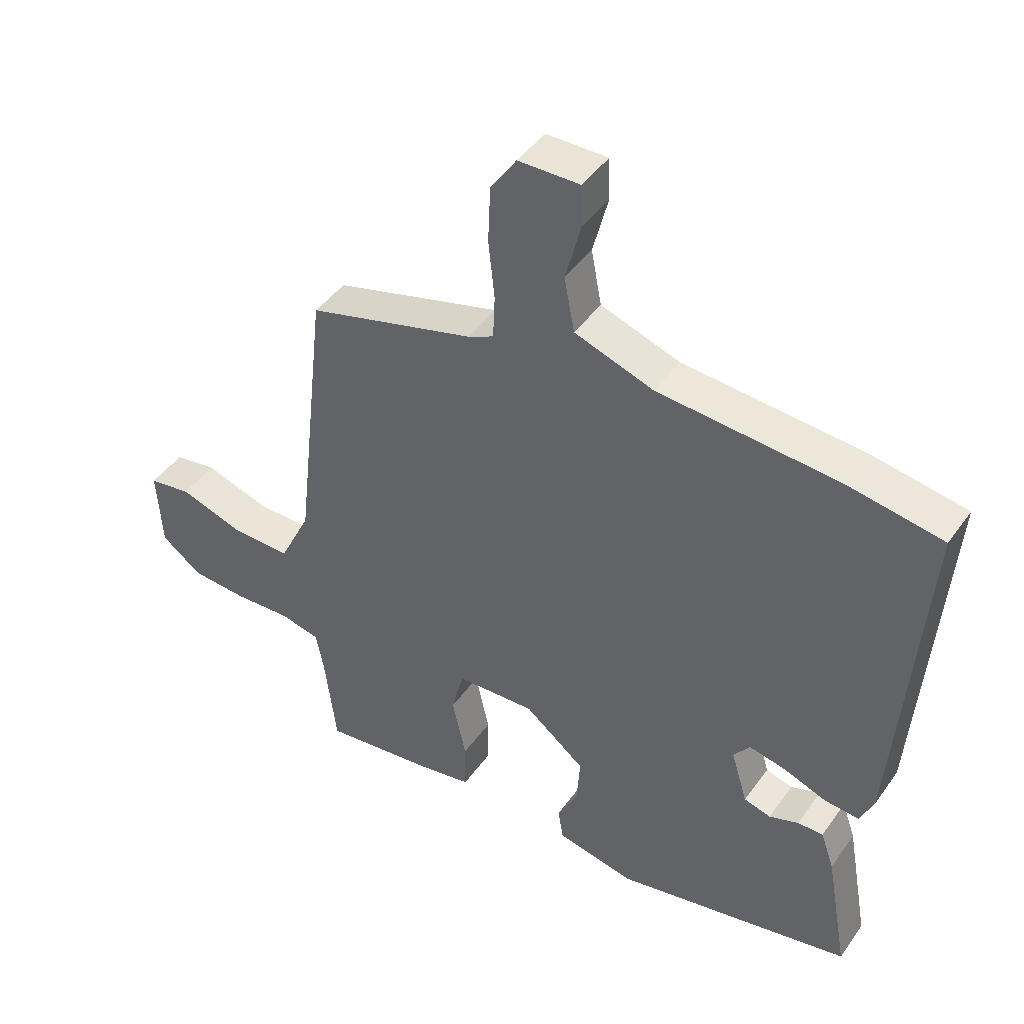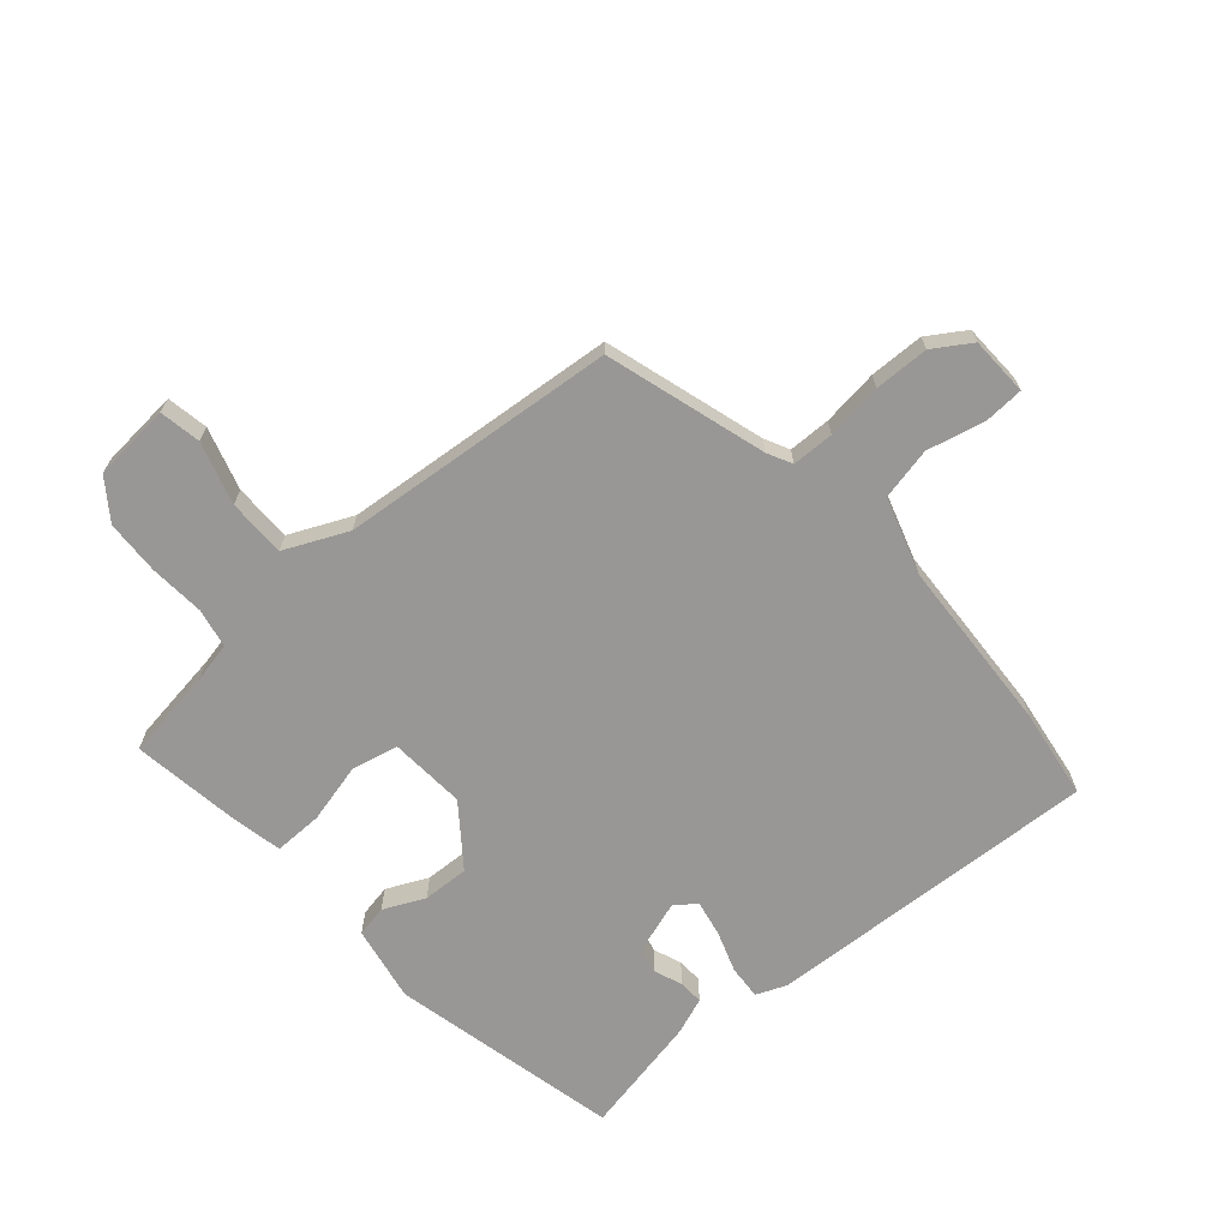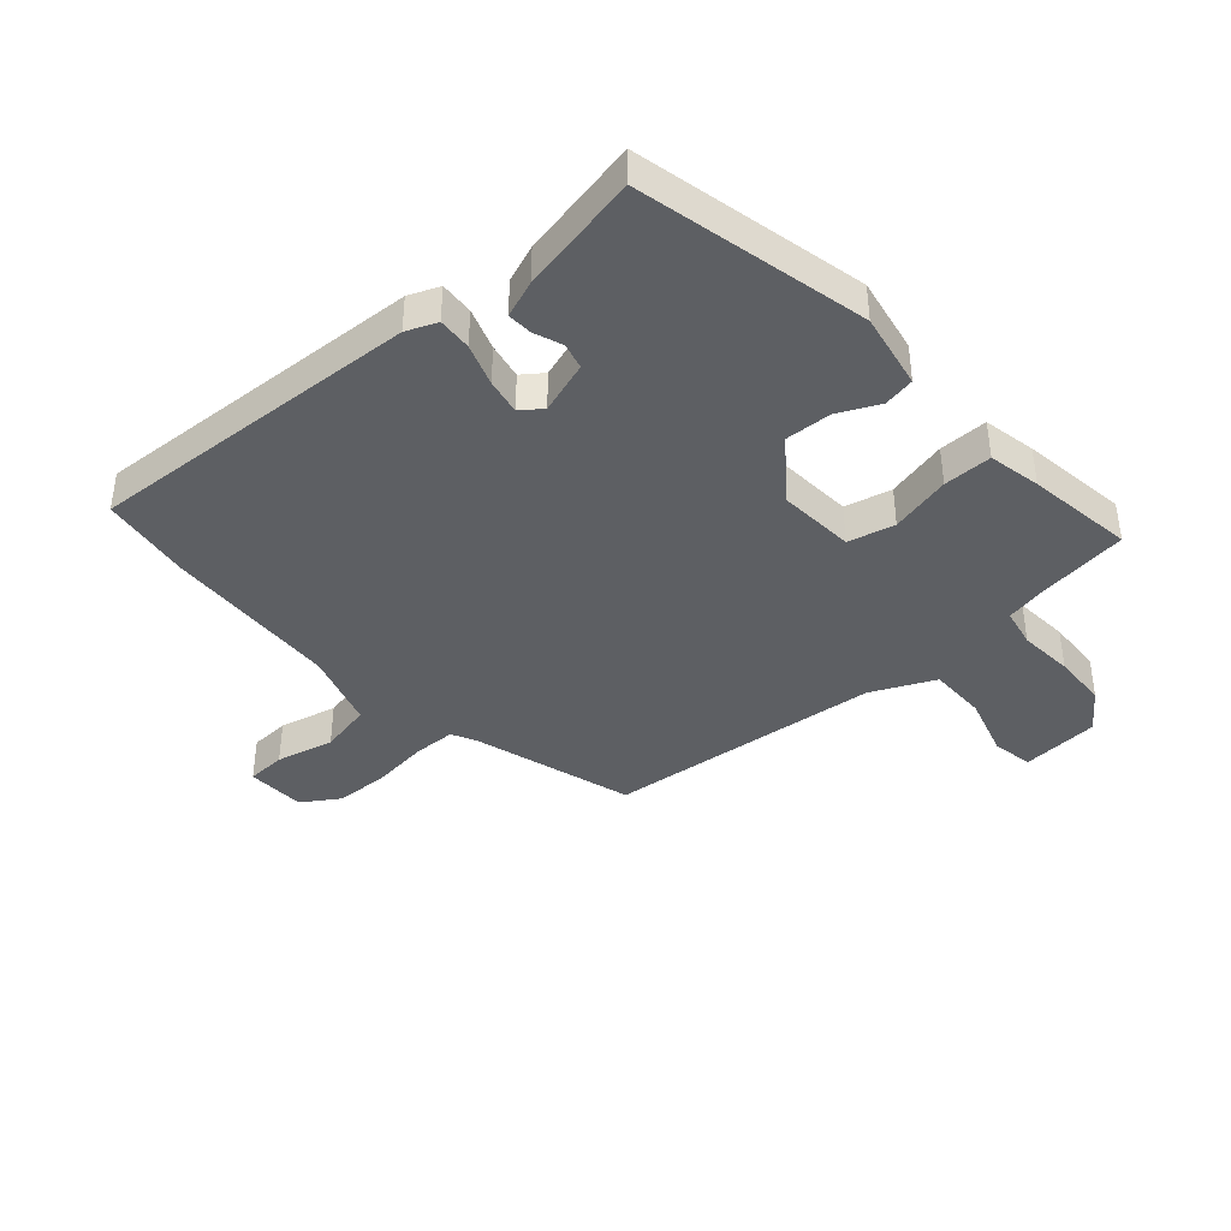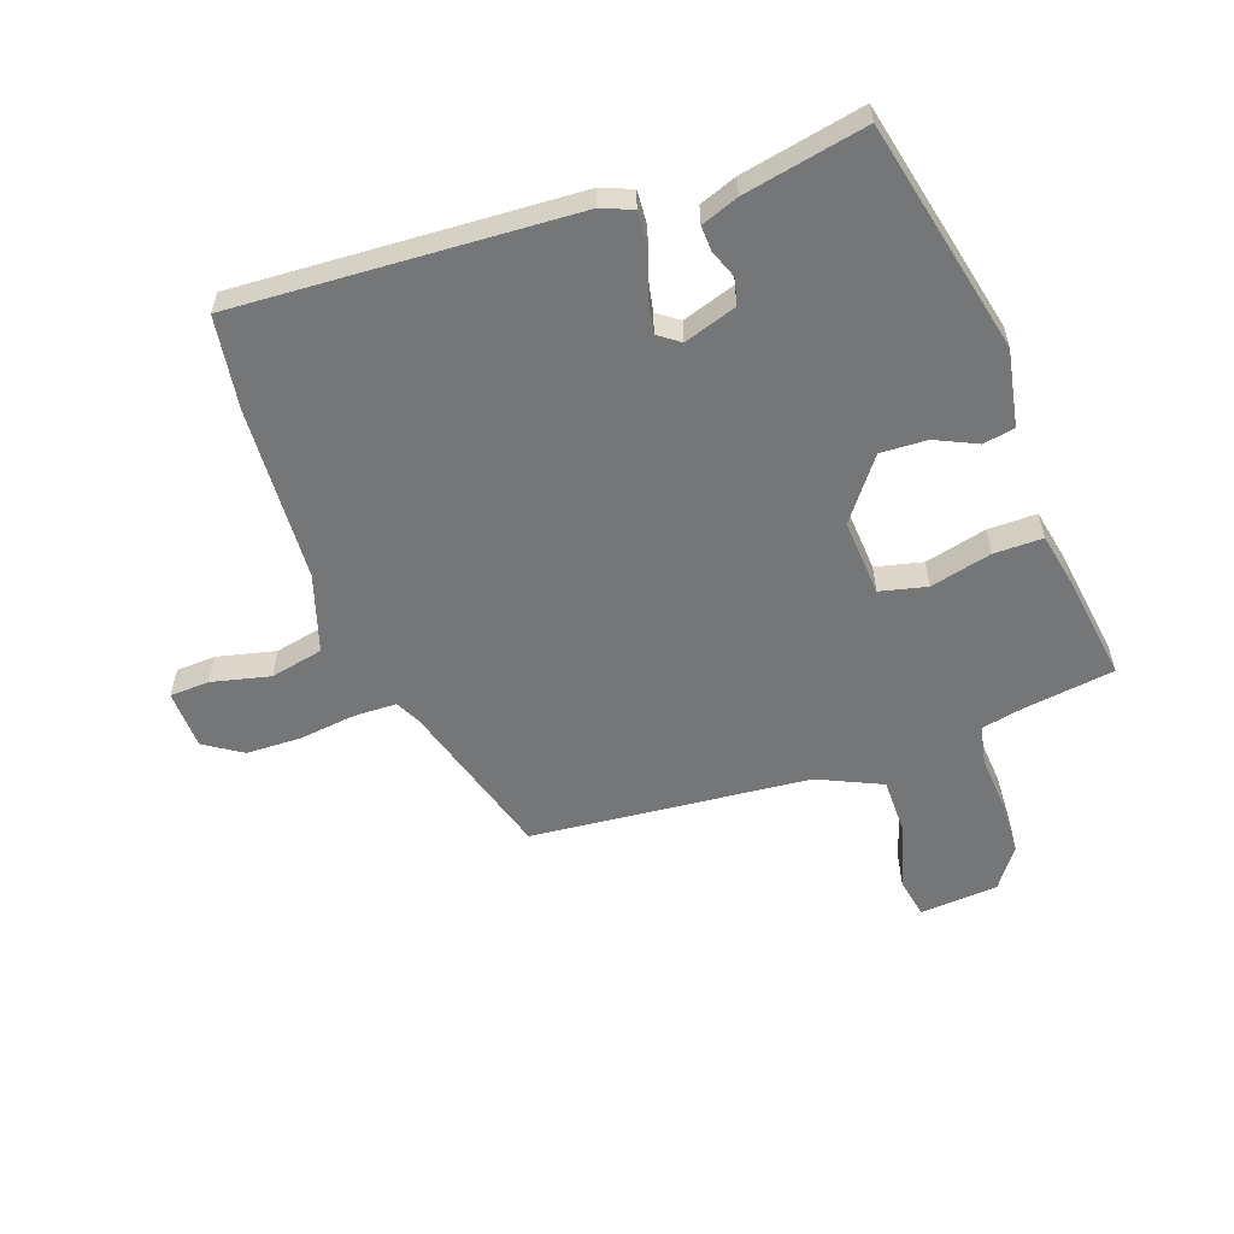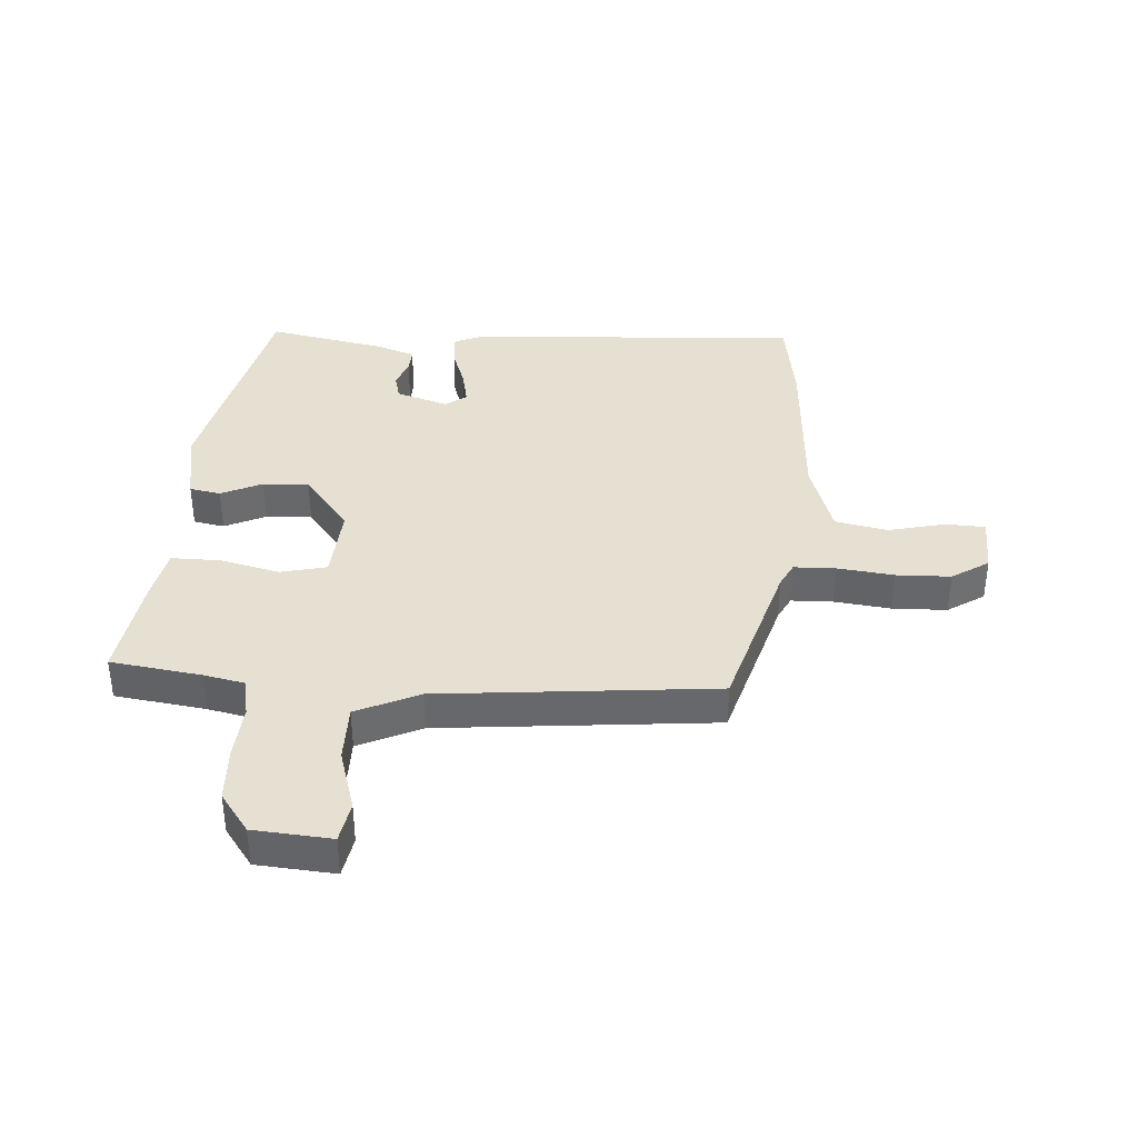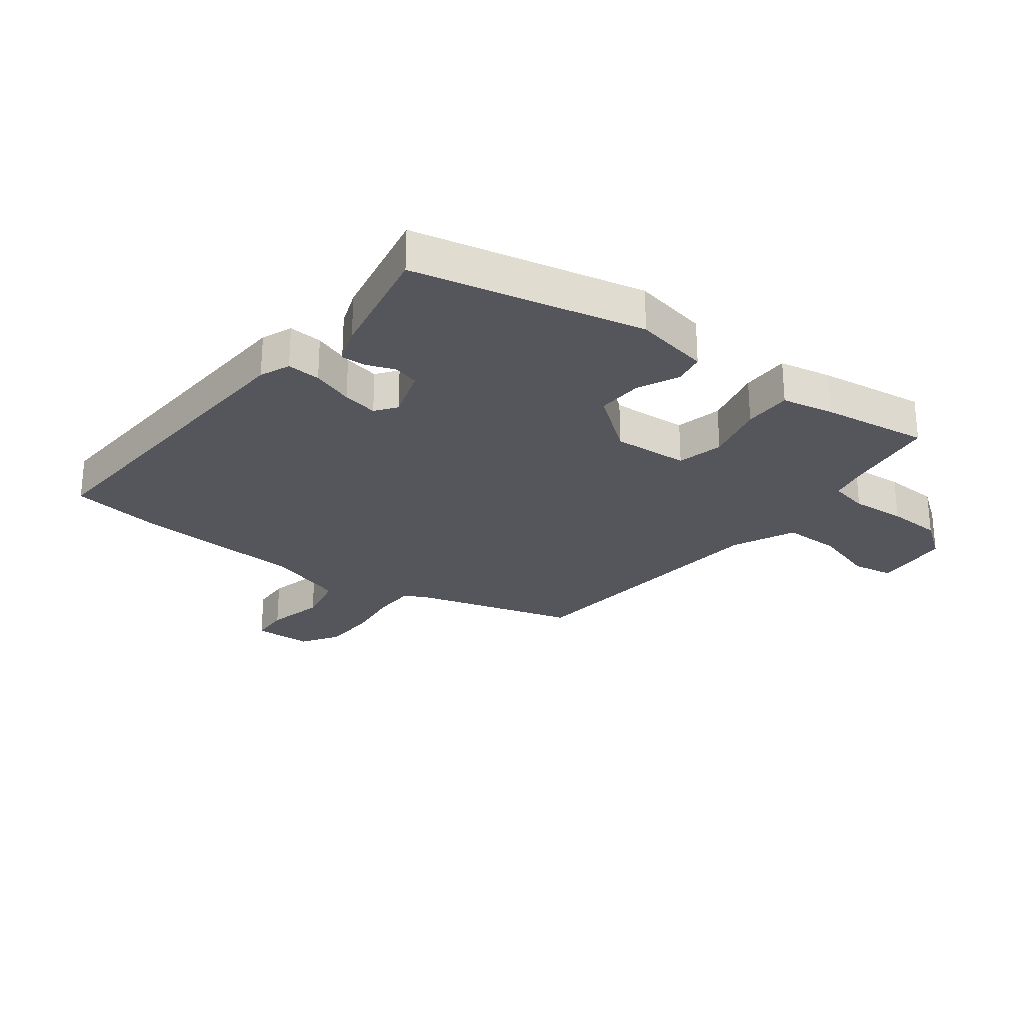
<metadata>
{"format":"obj","ext":"obj","renderer":"f3d","projection":"perspective","resolution":1024,"background":"white","views":[{"elev":44.4,"azim":33.0,"up":"+Z"},{"elev":-68.2,"azim":-47.7,"up":"+Y"},{"elev":-39.8,"azim":132.6,"up":"+Y"},{"elev":-56.7,"azim":110.7,"up":"+Y"},{"elev":37.6,"azim":-85.1,"up":"+Y"},{"elev":-26.2,"azim":143.7,"up":"+Y"}]}
</metadata>
<code>
v 0.4 0.07 0.517
v 0.553 0.07 0.491
v 0.511 0.07 -0.074
v 0.489 0.07 -0.125
v 0.432 0.07 -0.12
v 0.362 0.07 -0.094
v 0.302 0.07 -0.081
v 0.275 0.07 -0.116
v 0.302 0.07 -0.205
v 0.346 0.07 -0.217
v 0.394 0.07 -0.2
v 0.436 0.07 -0.199
v 0.458 0.07 -0.262
v 0.495 0.07 -0.467
v 0.104 0.07 -0.546
v -0.024 0.07 -0.519
v -0.033 0.07 -0.466
v 0.001 0.07 -0.397
v 0.006 0.07 -0.319
v -0.093 0.07 -0.24
v -0.222 0.07 -0.246
v -0.242 0.07 -0.324
v -0.219 0.07 -0.427
v -0.22 0.07 -0.509
v -0.309 0.07 -0.525
v -0.491 0.07 -0.547
v -0.51 0.07 -0.392
v -0.523 0.07 -0.324
v -0.589 0.07 -0.309
v -0.682 0.07 -0.314
v -0.775 0.07 -0.308
v -0.841 0.07 -0.258
v -0.849 0.07 -0.126
v -0.779 0.07 -0.115
v -0.674 0.07 -0.149
v -0.576 0.07 -0.151
v -0.525 0.07 -0.046
v -0.472 0.07 0.42
v -0.199 0.07 0.495
v -0.157 0.07 0.515
v -0.154 0.07 0.586
v -0.164 0.07 0.682
v -0.16 0.07 0.774
v -0.118 0.07 0.836
v -0.018 0.07 0.837
v -0.016 0.07 0.77
v -0.041 0.07 0.673
v -0.024 0.07 0.584
v 0.105 0.07 0.54
v 0.4 0 0.517
v 0.553 0 0.491
v 0.511 0 -0.074
v 0.489 0 -0.125
v 0.432 0 -0.12
v 0.362 0 -0.094
v 0.302 0 -0.081
v 0.275 0 -0.116
v 0.302 0 -0.205
v 0.346 0 -0.217
v 0.394 0 -0.2
v 0.436 0 -0.199
v 0.458 0 -0.262
v 0.495 0 -0.467
v 0.104 0 -0.546
v -0.024 0 -0.519
v -0.033 0 -0.466
v 0.001 0 -0.397
v 0.006 0 -0.319
v -0.093 0 -0.24
v -0.222 0 -0.246
v -0.242 0 -0.324
v -0.219 0 -0.427
v -0.22 0 -0.509
v -0.309 0 -0.525
v -0.491 0 -0.547
v -0.51 0 -0.392
v -0.523 0 -0.324
v -0.589 0 -0.309
v -0.682 0 -0.314
v -0.775 0 -0.308
v -0.841 0 -0.258
v -0.849 0 -0.126
v -0.779 0 -0.115
v -0.674 0 -0.149
v -0.576 0 -0.151
v -0.525 0 -0.046
v -0.472 0 0.42
v -0.199 0 0.495
v -0.157 0 0.515
v -0.154 0 0.586
v -0.164 0 0.682
v -0.16 0 0.774
v -0.118 0 0.836
v -0.018 0 0.837
v -0.016 0 0.77
v -0.041 0 0.673
v -0.024 0 0.584
v 0.105 0 0.54
f 45 46 47
f 44 45 47
f 43 44 47
f 42 43 47
f 41 42 47
f 40 41 47 48
f 37 38 39
f 36 37 39 40
f 33 34 35
f 32 33 35
f 31 32 35
f 30 31 35
f 29 30 35
f 28 29 35 36
f 25 26 27
f 24 25 27
f 23 24 27
f 22 23 27
f 21 22 27 28
f 16 17 18
f 15 16 18
f 14 15 18
f 13 14 18
f 12 13 18
f 11 12 18
f 10 11 18
f 9 10 18 19
f 8 9 19 20
f 4 5 6
f 3 4 6
f 2 3 6
f 1 2 6
f 49 1 6
f 49 6 7
f 49 7 8
f 48 49 8
f 40 48 8
f 36 40 8
f 28 36 8
f 21 28 8
f 8 20 21
f 96 95 94
f 96 94 93
f 96 93 92
f 96 92 91
f 96 91 90
f 97 96 90 89
f 88 87 86
f 89 88 86 85
f 84 83 82
f 84 82 81
f 84 81 80
f 84 80 79
f 84 79 78
f 85 84 78 77
f 76 75 74
f 76 74 73
f 76 73 72
f 76 72 71
f 77 76 71 70
f 67 66 65
f 67 65 64
f 67 64 63
f 67 63 62
f 67 62 61
f 67 61 60
f 67 60 59
f 68 67 59 58
f 69 68 58 57
f 55 54 53
f 55 53 52
f 55 52 51
f 55 51 50
f 55 50 98
f 56 55 98
f 57 56 98
f 57 98 97
f 57 97 89
f 57 89 85
f 57 85 77
f 57 77 70
f 70 69 57
f 1 50 51 2
f 2 51 52 3
f 3 52 53 4
f 4 53 54 5
f 5 54 55 6
f 6 55 56 7
f 7 56 57 8
f 8 57 58 9
f 9 58 59 10
f 10 59 60 11
f 11 60 61 12
f 12 61 62 13
f 13 62 63 14
f 14 63 64 15
f 15 64 65 16
f 16 65 66 17
f 17 66 67 18
f 18 67 68 19
f 19 68 69 20
f 20 69 70 21
f 21 70 71 22
f 22 71 72 23
f 23 72 73 24
f 24 73 74 25
f 25 74 75 26
f 26 75 76 27
f 27 76 77 28
f 28 77 78 29
f 29 78 79 30
f 30 79 80 31
f 31 80 81 32
f 32 81 82 33
f 33 82 83 34
f 34 83 84 35
f 35 84 85 36
f 36 85 86 37
f 37 86 87 38
f 38 87 88 39
f 39 88 89 40
f 40 89 90 41
f 41 90 91 42
f 42 91 92 43
f 43 92 93 44
f 44 93 94 45
f 45 94 95 46
f 46 95 96 47
f 47 96 97 48
f 48 97 98 49
f 49 98 50 1

</code>
